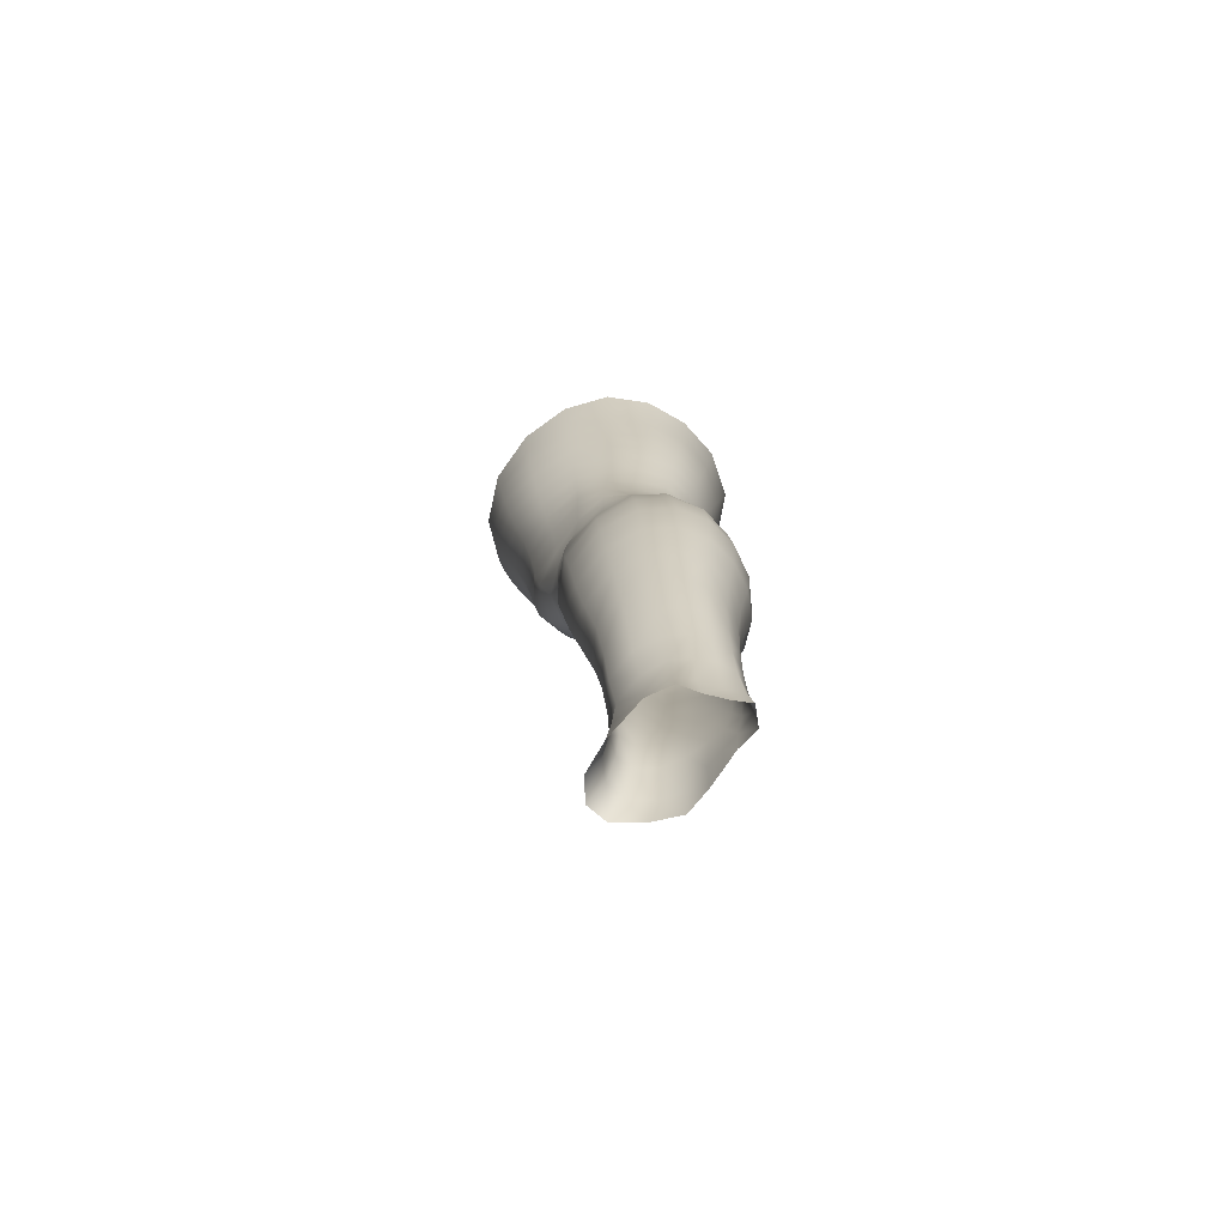
<metadata>
{"format":"obj","ext":"obj","renderer":"f3d","projection":"perspective","resolution":1024,"background":"white","views":[{"elev":-73.3,"azim":122.0,"up":"+Y"}]}
</metadata>
<code>
o SMPLX-mesh-male.001
v 0.186 -0.5782 -0.008038
v 0.1846 -0.5883 0.03239
v 0.1504 -0.5688 -0.07182
v 0.1183 -0.5667 -0.08889
v 0.1693 -0.5973 0.07056
v 0.1415 -0.6035 0.0979
v 0.1071 -0.6029 0.1092
v 0.08052 -0.5591 -0.09453
v 0.03867 -0.5444 -0.08402
v 0.04767 -0.5864 -0.083
v 0.08369 -0.5926 -0.09073
v 0.1684 -0.6063 -0.04438
v 0.1744 -0.5711 -0.04452
v 0.1464 -0.6019 -0.07006
v 0.1805 -0.6147 -0.009314
v 0.1806 -0.6249 0.03036
v 0.1382 -0.6382 0.09424
v 0.1035 -0.636 0.1041
v 0.02005 -0.5929 0.06963
v 0.04263 -0.5965 0.08953
v 0.04056 -0.6232 0.08086
v 0.01958 -0.6169 0.0582
v 0.009521 -0.5556 -0.05326
v -0.000167 -0.5684 -0.0185
v 0.004061 -0.5951 -0.02975
v 0.01901 -0.5881 -0.06056
v 0.127 -0.7005 0.08355
v 0.09295 -0.6989 0.09038
v 0.09849 -0.6684 0.09772
v 0.133 -0.6706 0.08924
v 0.009774 -0.6391 0.02036
v 0.02036 -0.6446 0.04655
v 0.02307 -0.6742 0.03573
v 0.01523 -0.669 0.009241
v 0.01962 -0.6998 0.001199
v 0.0247 -0.706 0.02821
v 0.02538 -0.7365 0.01852
v 0.02222 -0.73 -0.00687
v 0.1653 -0.6346 0.06759
v 0.1693 -0.6916 0.02964
v 0.155 -0.6986 0.06145
v 0.1607 -0.6679 0.06487
v 0.1752 -0.6601 0.03028
v 0.1178 -0.5985 -0.08575
v 0.006118 -0.6114 0.03248
v 0.004949 -0.5888 0.04513
v 0.02104 -0.661 -0.04392
v 0.03699 -0.6585 -0.06737
v 0.02802 -0.6244 -0.06478
v 0.01203 -0.6279 -0.03769
v 0.145 -0.6654 -0.06523
v 0.1618 -0.6718 -0.03933
v 0.1651 -0.6402 -0.04142
v 0.1457 -0.6344 -0.06765
v 0.1699 -0.6813 -0.005646
v 0.1756 -0.6493 -0.006897
v 0.1572 -0.7513 0.02743
v 0.1406 -0.7571 0.05457
v 0.1482 -0.7282 0.05811
v 0.1632 -0.7216 0.02862
v 0.1596 -0.7412 -0.005598
v 0.1645 -0.7114 -0.005426
v 0.1591 -0.7016 -0.03779
v 0.1564 -0.7315 -0.03587
v 0.142 -0.7243 -0.05856
v 0.144 -0.6949 -0.06225
v 0.1213 -0.6909 -0.0787
v 0.1216 -0.7196 -0.07443
v 0.09532 -0.6885 -0.08488
v 0.0686 -0.6878 -0.08059
v 0.07435 -0.7167 -0.07774
v 0.09847 -0.7172 -0.08073
v 0.03441 -0.7212 -0.0525
v 0.05158 -0.7183 -0.06887
v 0.04487 -0.6893 -0.06843
v 0.02853 -0.692 -0.04828
v 0.05841 -0.8354 -0.06441
v 0.0765 -0.8321 -0.0685
v 0.07 -0.803 -0.06838
v 0.05052 -0.8059 -0.06325
v 0.09414 -0.8301 -0.07488
v 0.1129 -0.8303 -0.07449
v 0.1075 -0.8018 -0.07237
v 0.08896 -0.8015 -0.07193
v 0.1398 -0.8093 -0.04934
v 0.1247 -0.8039 -0.06527
v 0.1299 -0.8325 -0.06681
v 0.1434 -0.8378 -0.05028
v 0.1556 -0.8449 -0.03
v 0.1547 -0.8165 -0.03055
v 0.1523 -0.8526 -0.005905
v 0.1555 -0.8249 -0.006651
v 0.1409 -0.833 0.02181
v 0.1406 -0.8597 0.02207
v 0.03438 -0.8515 -0.01787
v 0.03446 -0.8447 -0.0388
v 0.02765 -0.816 -0.0323
v 0.02995 -0.8229 -0.01161
v 0.058 -0.8329 0.02899
v 0.07537 -0.8359 0.05292
v 0.07463 -0.8632 0.04281
v 0.0592 -0.8609 0.0195
v 0.1565 -0.7693 -0.006049
v 0.1514 -0.7794 0.02551
v 0.1397 -0.7529 -0.05456
v 0.1542 -0.7604 -0.03366
v 0.03965 -0.7494 -0.05648
v 0.05782 -0.7463 -0.06912
v 0.02576 -0.7659 0.008503
v 0.0233 -0.7592 -0.01522
v 0.1082 -0.7858 0.06832
v 0.1338 -0.7846 0.05208
v 0.1295 -0.8117 0.05017
v 0.1047 -0.8128 0.06554
v 0.1556 -0.7978 -0.006602
v 0.1537 -0.7883 -0.03207
v 0.1386 -0.7811 -0.05113
v 0.1225 -0.776 -0.06671
v 0.1039 -0.7737 -0.07316
v 0.08456 -0.7733 -0.0722
v 0.06405 -0.7745 -0.06891
v 0.04473 -0.7773 -0.06
v 0.02503 -0.7877 -0.02412
v 0.02772 -0.7947 -0.00221
v 0.1011 -0.8389 0.06151
v 0.1285 -0.8382 0.04865
v 0.1274 -0.8632 0.04403
v 0.09904 -0.8637 0.05269
v 0.0988 -0.8859 0.04122
v 0.07807 -0.8845 0.03071
v 0.09962 -0.8598 -0.07881
v 0.1184 -0.8601 -0.07697
v 0.1351 -0.8623 -0.06867
v 0.1564 -0.8729 -0.03113
v 0.1509 -0.8809 -0.003102
v 0.1371 -0.8865 0.02097
v 0.1217 -0.8855 0.03723
v 0.04924 -0.9035 -0.04601
v 0.04313 -0.8734 -0.04186
v 0.04212 -0.8789 -0.02281
v 0.04889 -0.908 -0.02639
v 0.06868 -0.8967 -0.07472
v 0.08554 -0.8935 -0.08476
v 0.08197 -0.8619 -0.07332
v 0.06605 -0.8653 -0.06403
v 0.1053 -0.8917 -0.08807
v 0.1248 -0.8915 -0.08421
v 0.1428 -0.8927 -0.07474
v 0.1493 -0.8664 -0.05358
v 0.1559 -0.8964 -0.05682
v 0.1585 -0.9032 -0.03077
v 0.1526 -0.9109 0.002883
v 0.1331 -0.9486 0.02184
v 0.1299 -0.9168 0.02396
v 0.156 -0.9424 0.002735
v 0.1062 -1.054 0.009874
v 0.1324 -1.052 0.009585
v 0.1283 -1.089 0.002978
v 0.1055 -1.092 0.003394
v 0.0511 -0.9387 -0.03022
v 0.05022 -0.9361 -0.05238
v 0.06887 -0.9306 -0.08444
v 0.088 -0.9273 -0.09422
v 0.1695 -0.9681 -0.03384
v 0.1652 -0.9349 -0.02987
v 0.1626 -0.9286 -0.05878
v 0.1663 -0.9628 -0.06308
v 0.05038 -1.044 -0.04181
v 0.05041 -1.042 -0.06379
v 0.04726 -1.006 -0.0622
v 0.04764 -1.008 -0.038
v 0.06769 -0.9664 -0.09138
v 0.06761 -1.002 -0.0953
v 0.08699 -0.9994 -0.105
v 0.08708 -0.9629 -0.1015
v 0.1651 -1.042 -0.03935
v 0.1695 -1.004 -0.03707
v 0.1668 -0.9998 -0.06595
v 0.1628 -1.039 -0.06649
v 0.1595 -0.9749 -0.001767
v 0.1591 -1.009 -0.006347
v 0.1357 -1.015 0.01423
v 0.1344 -0.9807 0.01928
v 0.1068 -1.017 0.0154
v 0.1051 -0.9824 0.01927
v 0.06502 -1.121 -0.06224
v 0.05837 -1.081 -0.06295
v 0.05758 -1.084 -0.04296
v 0.06482 -1.126 -0.04457
v 0.09006 -1.038 -0.1033
v 0.0709 -1.039 -0.09478
v 0.07662 -1.079 -0.0898
v 0.09309 -1.078 -0.09753
v 0.1524 -1.125 -0.04239
v 0.1591 -1.083 -0.04097
v 0.1567 -1.081 -0.06567
v 0.1495 -1.123 -0.06513
v 0.1253 -1.13 -0.004542
v 0.1508 -1.086 -0.0133
v 0.1451 -1.127 -0.01922
v 0.1207 -1.171 -0.008898
v 0.1026 -1.173 -0.008012
v 0.104 -1.133 -0.003617
v 0.07007 -1.165 -0.04494
v 0.06923 -1.162 -0.06154
v 0.09305 -1.157 -0.09094
v 0.09417 -1.118 -0.09328
v 0.07938 -1.119 -0.08586
v 0.07977 -1.159 -0.08355
v 0.1284 -1.121 -0.09068
v 0.1113 -1.119 -0.095
v 0.1095 -1.158 -0.0923
v 0.1252 -1.16 -0.08734
v 0.1423 -1.162 -0.06385
v 0.1413 -1.122 -0.08076
v 0.1353 -1.161 -0.07766
v 0.1457 -1.163 -0.04278
v 0.139 -1.167 -0.02133
v 0.03967 -0.6524 0.07237
v 0.03878 -0.6837 0.0621
v 0.03709 -0.7446 0.04332
v 0.03864 -0.715 0.05351
v 0.03756 -0.7734 0.03177
v 0.03911 -0.8017 0.01998
v 0.04032 -0.8301 0.008943
v 0.04328 -0.8574 0.000748
v 0.04977 -0.8841 -0.003862
v 0.05647 -0.9127 -0.005551
v 0.05925 -0.9744 -0.01223
v 0.04893 -0.9727 -0.03405
v 0.06018 -0.9421 -0.009096
v 0.06066 -1.047 -0.01836
v 0.05841 -1.01 -0.01482
v 0.06613 -1.088 -0.02245
v 0.07207 -1.13 -0.0268
v 0.07716 -1.169 -0.02847
v 0.1457 -0.8058 0.02344
v 0.1219 -0.7481 -0.06983
v 0.1014 -0.7456 -0.07618
v 0.07953 -0.7449 -0.07462
v 0.05568 -0.7798 0.05412
v 0.07918 -0.7839 0.06853
v 0.07663 -0.8103 0.06094
v 0.05451 -0.8075 0.04328
v 0.1022 -0.9532 0.02167
v 0.08016 -0.979 0.00517
v 0.07864 -0.9479 0.009174
v 0.1016 -0.9269 0.02659
v 0.1317 -0.9238 -0.09217
v 0.15 -0.9249 -0.0801
v 0.1344 -0.9584 -0.09939
v 0.11 -0.9247 -0.09656
v 0.111 -0.9599 -0.1045
v 0.06003 -0.7236 0.0732
v 0.08774 -0.7281 0.08239
v 0.08348 -0.7563 0.07463
v 0.05695 -0.7518 0.06361
v -0.000439 -0.5806 0.01516
v 0.06909 -0.6306 0.09813
v 0.07276 -0.5996 0.105
v 0.06586 -0.6622 0.09018
v 0.06319 -0.6933 0.08177
v 0.06423 -0.8863 0.01358
v 0.07506 -0.9163 0.01518
v 0.08139 -1.014 0.001243
v 0.08271 -1.052 -0.003126
v 0.08452 -1.092 -0.008138
v 0.0863 -1.133 -0.01311
v 0.08826 -1.173 -0.01567
v 0.001727 -0.6038 0.002506
v 0.007524 -0.6333 -0.00809
v 0.01475 -0.6646 -0.01727
v 0.06246 -0.6576 -0.08268
v 0.09166 -0.6588 -0.08789
v 0.08772 -0.6271 -0.08949
v 0.05538 -0.6241 -0.08327
v 0.1205 -0.6615 -0.08193
v 0.1191 -0.6307 -0.084
v 0.1137 -0.7579 0.07147
v 0.1108 -0.9974 -0.1078
v 0.1329 -1.037 -0.09991
v 0.1343 -0.996 -0.1024
v 0.1117 -1.037 -0.1051
v 0.154 -0.9969 -0.08803
v 0.1534 -0.9595 -0.0855
v 0.1555 -1.046 -0.009117
v 0.1123 -1.078 -0.09949
v 0.1312 -1.079 -0.09471
v 0.1471 -1.08 -0.08335
v 0.1514 -1.037 -0.08648
v 0.02017 -0.6955 -0.02439
v 0.02416 -0.7252 -0.03113
v 0.02749 -0.7537 -0.03771
v 0.03086 -0.7819 -0.04421
v 0.03529 -0.8104 -0.05062
v 0.04304 -0.8389 -0.05519
v 0.05222 -0.8686 -0.05566
v 0.05592 -0.8998 -0.06202
v 0.0482 -0.9707 -0.05795
v 0.05429 -0.9686 -0.07662
v 0.05568 -0.9332 -0.07031
v 0.05396 -1.005 -0.08073
v 0.05765 -1.041 -0.08098
v 0.06498 -1.08 -0.07787
v 0.0725 -1.16 -0.07382
v 0.07021 -1.12 -0.07542
v 0.1204 -0.7294 0.07715
v 0.07576 -1.2 -0.04297
v 0.07642 -1.232 -0.03916
v 0.07703 -1.229 -0.05536
v 0.07404 -1.197 -0.05929
v 0.09105 -1.193 -0.08946
v 0.07899 -1.195 -0.08127
v 0.1065 -1.193 -0.09107
v 0.1036 -1.225 -0.09079
v 0.1154 -1.226 -0.08334
v 0.1205 -1.194 -0.08539
v 0.1297 -1.195 -0.07546
v 0.132 -1.228 -0.04224
v 0.1387 -1.197 -0.0419
v 0.1359 -1.196 -0.06267
v 0.1312 -1.228 -0.06204
v 0.1322 -1.202 -0.02092
v 0.1258 -1.231 -0.02191
v 0.1159 -1.206 -0.009904
v 0.08083 -1.204 -0.02658
v 0.07975 -1.234 -0.02179
v 0.08936 -1.225 -0.08965
v 0.07934 -1.227 -0.07934
v 0.07385 -1.196 -0.07084
v 0.07805 -1.228 -0.06719
v 0.07488 -1.261 -0.05129
v 0.06837 -1.262 -0.03415
v 0.08767 -1.257 -0.09015
v 0.08209 -1.258 -0.07635
v 0.1101 -1.257 -0.08134
v 0.1003 -1.256 -0.09247
v 0.1307 -1.258 -0.06203
v 0.1245 -1.227 -0.07364
v 0.1218 -1.257 -0.07226
v 0.1309 -1.258 -0.04289
v 0.1256 -1.26 -0.01873
v 0.07387 -1.262 -0.01482
v 0.07886 -1.26 -0.064
v 0.08916 -1.207 -0.01432
v 0.08791 -1.235 -0.009832
v 0.1009 -1.208 -0.008728
v 0.1123 -1.235 -0.009175
v 0.09951 -1.236 -0.005701
v 0.08469 -1.262 -0.001137
v 0.1116 -1.262 -0.003816
v 0.09803 -1.262 0.002258
v 0.1329 -1.281 -0.06519
v 0.1356 -1.282 -0.04593
v 0.1197 -1.28 -0.07517
v 0.09952 -1.28 -0.09639
v 0.109 -1.28 -0.08535
v 0.08309 -1.282 0.009841
v 0.07269 -1.285 -0.008707
v 0.0985 -1.281 0.01524
v 0.1143 -1.282 0.0065
v 0.06544 -1.286 -0.03083
v 0.07153 -1.285 -0.04942
v 0.0769 -1.283 -0.06211
v 0.08623 -1.281 -0.09074
v 0.08223 -1.282 -0.07423
v 0.1268 -1.285 -0.01565
v 0.1004 -0.9047 0.03156
v 0.08524 -0.9012 0.02582
v 0.1171 -0.903 0.03239
f 8 10 9
f 17 7 18
f 27 29 28
f 31 33 32
f 35 37 36
f 6 39 5
f 40 42 41
f 51 53 52
f 22 46 45
f 55 43 40
f 62 64 63
f 73 75 74
f 69 71 70
f 77 79 78
f 95 97 96
f 85 87 86
f 89 92 91
f 64 105 65
f 116 85 117
f 82 131 81
f 134 150 149
f 119 84 120
f 180 182 181
f 194 196 195
f 218 198 201
f 142 144 143
f 210 212 211
f 37 223 221
f 183 184 182
f 189 205 204
f 111 113 112
f 168 170 169
f 133 147 132
f 124 225 224
f 156 158 157
f 220 32 33
f 214 215 197
f 221 36 37
f 109 38 110
f 91 134 89
f 225 95 226
f 13 15 12
f 80 121 79
f 99 101 100
f 143 162 142
f 229 160 230
f 189 234 188
f 145 78 144
f 190 192 191
f 226 140 227
f 165 180 164
f 232 171 168
f 241 243 242
f 251 252 249
f 93 113 126
f 105 118 238
f 254 256 255
f 124 110 123
f 9 26 23
f 221 241 257
f 102 227 263
f 264 231 247
f 24 270 258
f 273 275 274
f 274 278 277
f 70 74 75
f 111 256 242
f 244 100 243
f 61 106 64
f 107 74 108
f 72 240 71
f 79 120 84
f 185 265 184
f 211 288 210
f 268 202 203
f 195 200 194
f 104 115 103
f 292 110 38
f 294 107 122
f 294 97 123
f 297 96 296
f 191 304 303
f 57 59 58
f 280 175 253
f 81 144 78
f 88 90 89
f 203 267 268
f 197 217 214
f 235 204 236
f 94 135 91
f 281 289 288
f 116 103 115
f 239 68 238
f 50 272 271
f 299 301 300
f 206 211 212
f 145 298 297
f 66 68 67
f 1 16 15
f 149 89 134
f 286 177 181
f 80 296 295
f 76 292 291
f 240 121 108
f 251 284 282
f 106 117 105
f 227 141 228
f 30 18 29
f 54 12 53
f 31 270 271
f 276 11 275
f 222 262 220
f 53 15 56
f 56 16 43
f 275 44 278
f 55 63 52
f 104 58 112
f 274 70 273
f 259 219 261
f 219 22 32
f 182 286 181
f 282 253 251
f 179 284 178
f 164 181 177
f 173 303 302
f 161 230 160
f 162 175 172
f 166 151 165
f 183 155 153
f 185 153 245
f 248 247 245
f 252 147 249
f 262 255 28
f 193 283 287
f 34 36 33
f 161 298 301
f 232 188 234
f 23 25 24
f 308 310 309
f 312 209 206
f 314 316 315
f 329 330 313
f 323 319 320
f 323 201 325
f 332 309 310
f 336 315 316
f 310 344 332
f 176 199 195
f 281 280 282
f 197 289 196
f 146 163 143
f 235 267 234
f 165 152 155
f 267 156 266
f 341 322 319
f 193 208 192
f 43 39 42
f 247 229 246
f 327 345 326
f 202 345 347
f 347 348 325
f 311 204 205
f 214 320 321
f 308 236 204
f 218 320 217
f 314 206 212
f 346 343 350
f 213 318 317
f 353 340 338
f 352 358 360
f 184 157 182
f 184 266 156
f 324 325 348
f 83 118 86
f 138 140 139
f 87 132 82
f 115 90 116
f 132 146 131
f 206 208 207
f 135 151 134
f 172 174 173
f 186 188 187
f 138 160 141
f 153 152 154
f 176 178 177
f 224 99 244
f 266 234 267
f 233 230 171
f 102 225 226
f 92 237 93
f 362 343 333
f 363 333 332
f 356 334 337
f 342 354 341
f 351 367 342
f 129 369 368
f 102 130 101
f 313 328 329
f 260 18 7
f 28 261 262
f 248 370 368
f 369 248 368
f 279 255 256
f 351 349 352
f 307 28 255
f 257 242 256
f 265 232 266
f 273 75 48
f 174 191 173
f 27 59 41
f 32 45 31
f 112 237 104
f 17 42 39
f 126 94 93
f 114 126 113
f 30 41 42
f 137 128 129
f 60 41 59
f 88 133 87
f 285 178 284
f 45 258 270
f 138 297 298
f 208 305 306
f 215 213 210
f 162 300 301
f 119 238 118
f 263 369 130
f 172 302 300
f 34 271 272
f 290 196 289
f 170 300 302
f 280 190 174
f 54 277 278
f 187 303 304
f 29 259 261
f 96 295 296
f 35 272 291
f 340 316 339
f 339 317 318
f 123 293 294
f 370 136 137
f 72 67 68
f 305 313 330
f 207 287 211
f 16 5 39
f 331 311 330
f 331 335 344
f 215 288 289
f 14 278 44
f 160 228 141
f 355 336 340
f 259 20 21
f 47 49 48
f 125 127 126
f 248 153 154
f 142 301 298
f 290 282 284
f 123 98 124
f 245 246 185
f 25 271 270
f 242 114 111
f 131 143 144
f 81 83 82
f 129 101 130
f 128 100 101
f 93 91 92
f 198 199 158
f 194 218 217
f 122 295 294
f 65 238 68
f 261 220 262
f 136 152 135
f 201 203 202
f 244 223 224
f 268 236 269
f 58 307 279
f 57 103 61
f 186 305 205
f 61 60 57
f 11 4 44
f 164 166 165
f 150 250 148
f 250 167 285
f 179 195 196
f 246 233 265
f 287 281 288
f 159 198 158
f 192 306 304
f 48 76 47
f 50 26 49
f 109 224 223
f 51 67 277
f 52 66 51
f 349 350 352
f 361 352 360
f 171 299 170
f 188 169 187
f 319 321 320
f 312 315 328
f 334 329 328
f 324 341 319
f 40 62 55
f 47 291 272
f 348 342 324
f 167 177 178
f 317 212 213
f 337 357 356
f 205 330 311
f 338 339 322
f 326 269 236
f 350 359 358
f 49 10 276
f 326 309 327
f 333 327 309
f 337 328 315
f 220 36 222
f 325 202 347
f 322 318 321
f 347 346 349
f 129 370 137
f 52 56 55
f 253 163 252
f 344 366 364
f 186 304 306
f 38 291 292
f 285 249 250
f 169 302 303
f 199 157 158
f 82 86 87
f 338 354 353
f 48 276 273
f 297 77 145
f 73 293 292
f 125 243 100
f 14 4 3
f 222 257 254
f 263 228 264
f 149 148 133
f 69 277 67
f 86 117 85
f 112 279 111
f 216 321 318
f 148 249 147
f 332 364 363
f 365 335 334
f 71 108 74
f 95 139 140
f 120 239 119
f 84 78 79
f 136 127 137
f 65 63 64
f 108 122 107
f 12 3 13
f 19 21 20
f 8 11 10
f 17 6 7
f 27 30 29
f 31 34 33
f 35 38 37
f 6 17 39
f 40 43 42
f 51 54 53
f 22 19 46
f 55 56 43
f 62 61 64
f 73 76 75
f 69 72 71
f 77 80 79
f 95 98 97
f 85 88 87
f 89 90 92
f 64 106 105
f 116 90 85
f 82 132 131
f 134 151 150
f 119 83 84
f 180 183 182
f 194 197 196
f 218 200 198
f 142 145 144
f 210 213 212
f 37 109 223
f 183 185 184
f 189 186 205
f 111 114 113
f 168 171 170
f 133 148 147
f 124 98 225
f 156 159 158
f 220 219 32
f 214 216 215
f 221 222 36
f 109 37 38
f 91 135 134
f 225 98 95
f 13 1 15
f 80 122 121
f 99 102 101
f 143 163 162
f 229 231 160
f 189 235 234
f 145 77 78
f 190 193 192
f 226 95 140
f 165 155 180
f 232 233 171
f 241 244 243
f 251 253 252
f 93 237 113
f 105 117 118
f 254 257 256
f 124 109 110
f 9 10 26
f 221 223 241
f 102 226 227
f 264 228 231
f 24 25 270
f 273 276 275
f 274 275 278
f 70 71 74
f 111 279 256
f 244 99 100
f 61 103 106
f 107 73 74
f 72 239 240
f 79 121 120
f 185 246 265
f 211 287 288
f 268 269 202
f 195 199 200
f 104 237 115
f 292 293 110
f 294 293 107
f 294 295 97
f 297 139 96
f 191 192 304
f 57 60 59
f 280 174 175
f 81 131 144
f 88 85 90
f 203 159 267
f 197 194 217
f 235 189 204
f 94 136 135
f 281 290 289
f 116 106 103
f 239 72 68
f 50 47 272
f 299 161 301
f 206 207 211
f 145 142 298
f 66 65 68
f 1 2 16
f 149 88 89
f 286 176 177
f 80 77 296
f 76 73 292
f 240 120 121
f 251 285 284
f 106 116 117
f 227 140 141
f 30 17 18
f 54 14 12
f 31 45 270
f 276 10 11
f 222 254 262
f 53 12 15
f 56 15 16
f 275 11 44
f 55 62 63
f 104 57 58
f 274 69 70
f 259 21 219
f 219 21 22
f 182 157 286
f 282 280 253
f 179 290 284
f 164 180 181
f 173 191 303
f 161 299 230
f 162 163 175
f 166 150 151
f 183 180 155
f 185 183 153
f 248 264 247
f 252 146 147
f 262 254 255
f 193 190 283
f 34 35 36
f 161 138 298
f 232 168 188
f 23 26 25
f 308 311 310
f 312 313 209
f 314 317 316
f 329 331 330
f 323 324 319
f 323 218 201
f 332 333 309
f 336 337 315
f 310 331 344
f 176 286 199
f 281 283 280
f 197 215 289
f 146 252 163
f 235 268 267
f 165 151 152
f 267 159 156
f 341 338 322
f 193 207 208
f 43 16 39
f 247 231 229
f 327 346 345
f 202 269 345
f 347 349 348
f 311 308 204
f 214 217 320
f 308 326 236
f 218 323 320
f 314 312 206
f 346 327 343
f 213 216 318
f 353 355 340
f 352 350 358
f 184 156 157
f 184 265 266
f 324 323 325
f 83 119 118
f 138 141 140
f 87 133 132
f 115 92 90
f 132 147 146
f 206 209 208
f 135 152 151
f 172 175 174
f 186 189 188
f 138 161 160
f 153 155 152
f 176 179 178
f 224 225 99
f 266 232 234
f 233 229 230
f 102 99 225
f 92 115 237
f 362 359 343
f 363 362 333
f 356 365 334
f 342 367 354
f 351 361 367
f 129 130 369
f 102 263 130
f 313 312 328
f 260 259 18
f 28 29 261
f 248 154 370
f 369 264 248
f 279 307 255
f 351 348 349
f 307 27 28
f 257 241 242
f 265 233 232
f 273 70 75
f 174 190 191
f 27 307 59
f 32 22 45
f 112 113 237
f 17 30 42
f 126 127 94
f 114 125 126
f 30 27 41
f 137 127 128
f 60 40 41
f 88 149 133
f 285 167 178
f 45 46 258
f 138 139 297
f 208 209 305
f 215 216 213
f 162 172 300
f 119 239 238
f 263 264 369
f 172 173 302
f 34 31 271
f 290 179 196
f 170 299 300
f 280 283 190
f 54 51 277
f 187 169 303
f 29 18 259
f 96 97 295
f 35 34 272
f 340 336 316
f 339 316 317
f 123 110 293
f 370 154 136
f 72 69 67
f 305 209 313
f 207 193 287
f 16 2 5
f 331 310 311
f 331 329 335
f 215 210 288
f 14 54 278
f 160 231 228
f 355 357 336
f 259 260 20
f 47 50 49
f 125 128 127
f 248 245 153
f 142 162 301
f 290 281 282
f 123 97 98
f 245 247 246
f 25 50 271
f 242 243 114
f 131 146 143
f 81 84 83
f 129 128 101
f 128 125 100
f 93 94 91
f 198 200 199
f 194 200 218
f 122 80 295
f 65 105 238
f 261 219 220
f 136 154 152
f 201 198 203
f 244 241 223
f 268 235 236
f 58 59 307
f 57 104 103
f 186 306 305
f 61 62 60
f 11 8 4
f 164 167 166
f 150 166 250
f 250 166 167
f 179 176 195
f 246 229 233
f 287 283 281
f 159 203 198
f 192 208 306
f 48 75 76
f 50 25 26
f 109 124 224
f 51 66 67
f 52 63 66
f 349 346 350
f 361 351 352
f 171 230 299
f 188 168 169
f 319 322 321
f 312 314 315
f 334 335 329
f 324 342 341
f 40 60 62
f 47 76 291
f 348 351 342
f 167 164 177
f 317 314 212
f 337 336 357
f 205 305 330
f 338 340 339
f 326 345 269
f 350 343 359
f 49 26 10
f 326 308 309
f 333 343 327
f 337 334 328
f 220 33 36
f 325 201 202
f 322 339 318
f 347 345 346
f 129 368 370
f 52 53 56
f 253 175 163
f 344 335 366
f 186 187 304
f 38 35 291
f 285 251 249
f 169 170 302
f 199 286 157
f 82 83 86
f 338 341 354
f 48 49 276
f 297 296 77
f 73 107 293
f 125 114 243
f 14 44 4
f 222 221 257
f 263 227 228
f 149 150 148
f 69 274 277
f 86 118 117
f 112 58 279
f 216 214 321
f 148 250 249
f 332 344 364
f 365 366 335
f 71 240 108
f 95 96 139
f 120 240 239
f 84 81 78
f 136 94 127
f 65 66 63
f 108 121 122
f 12 14 3
f 19 22 21

</code>
